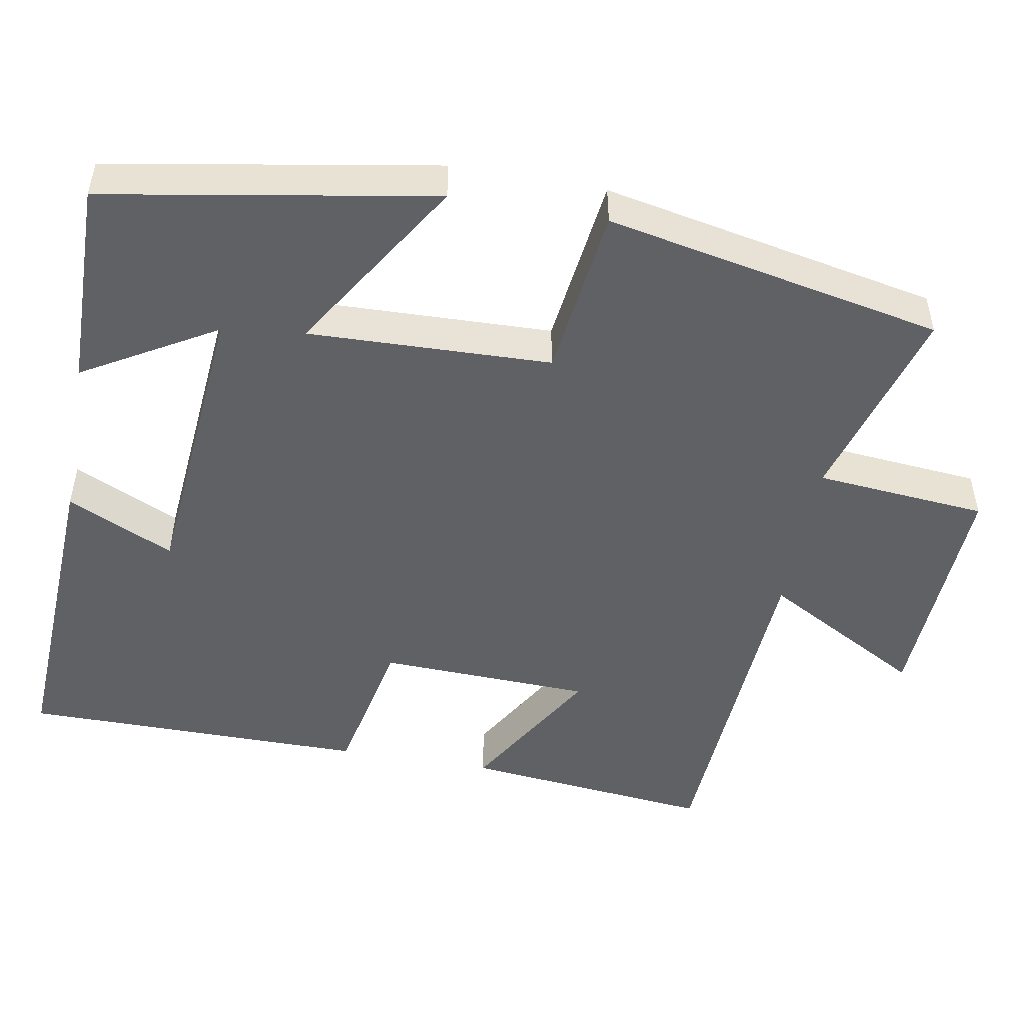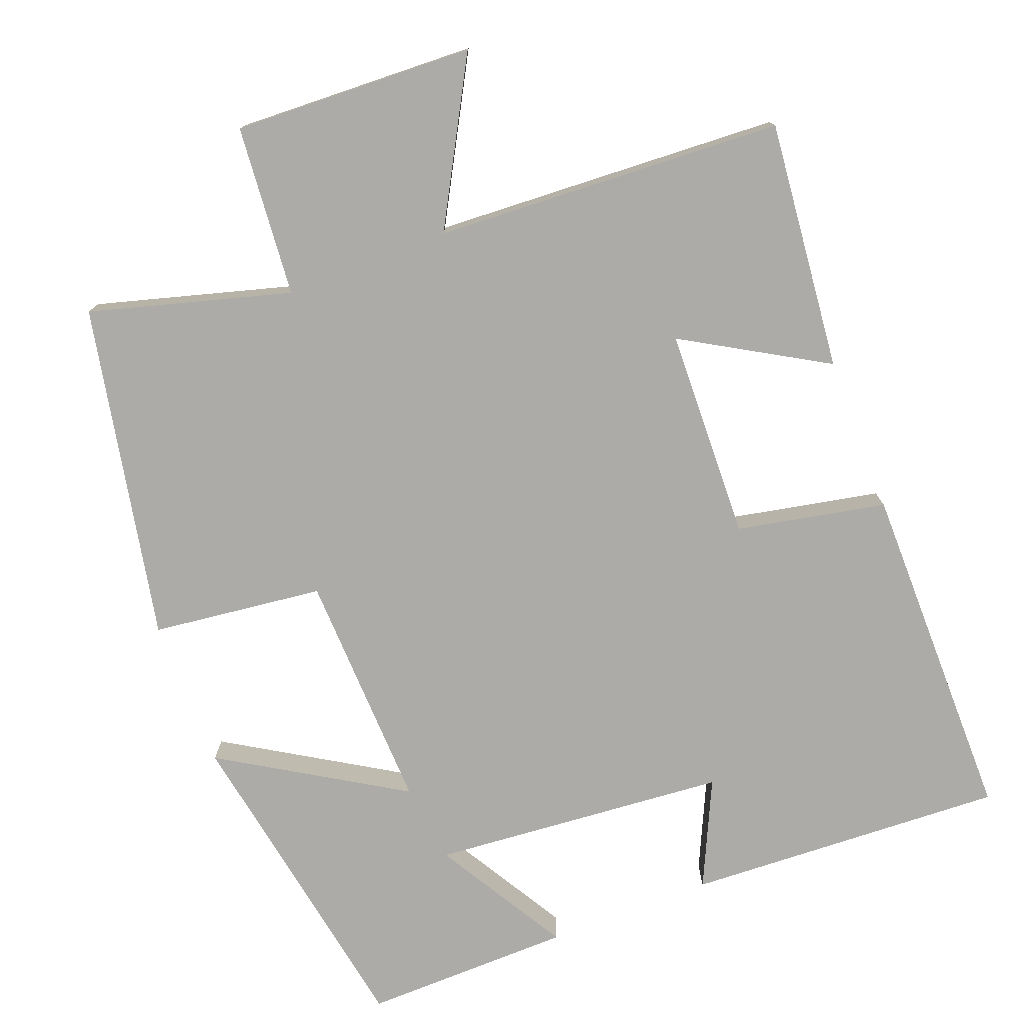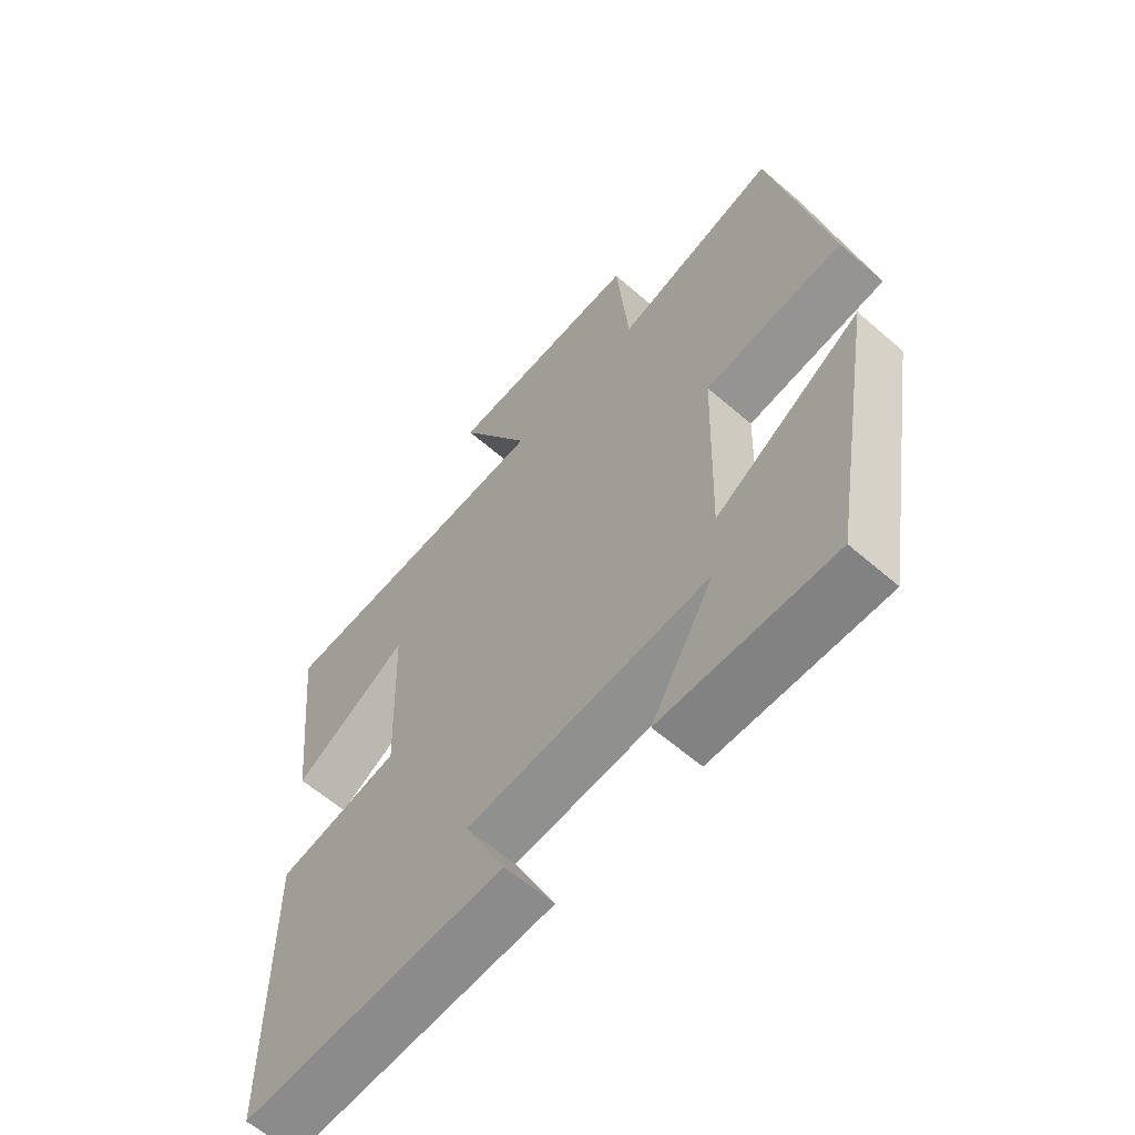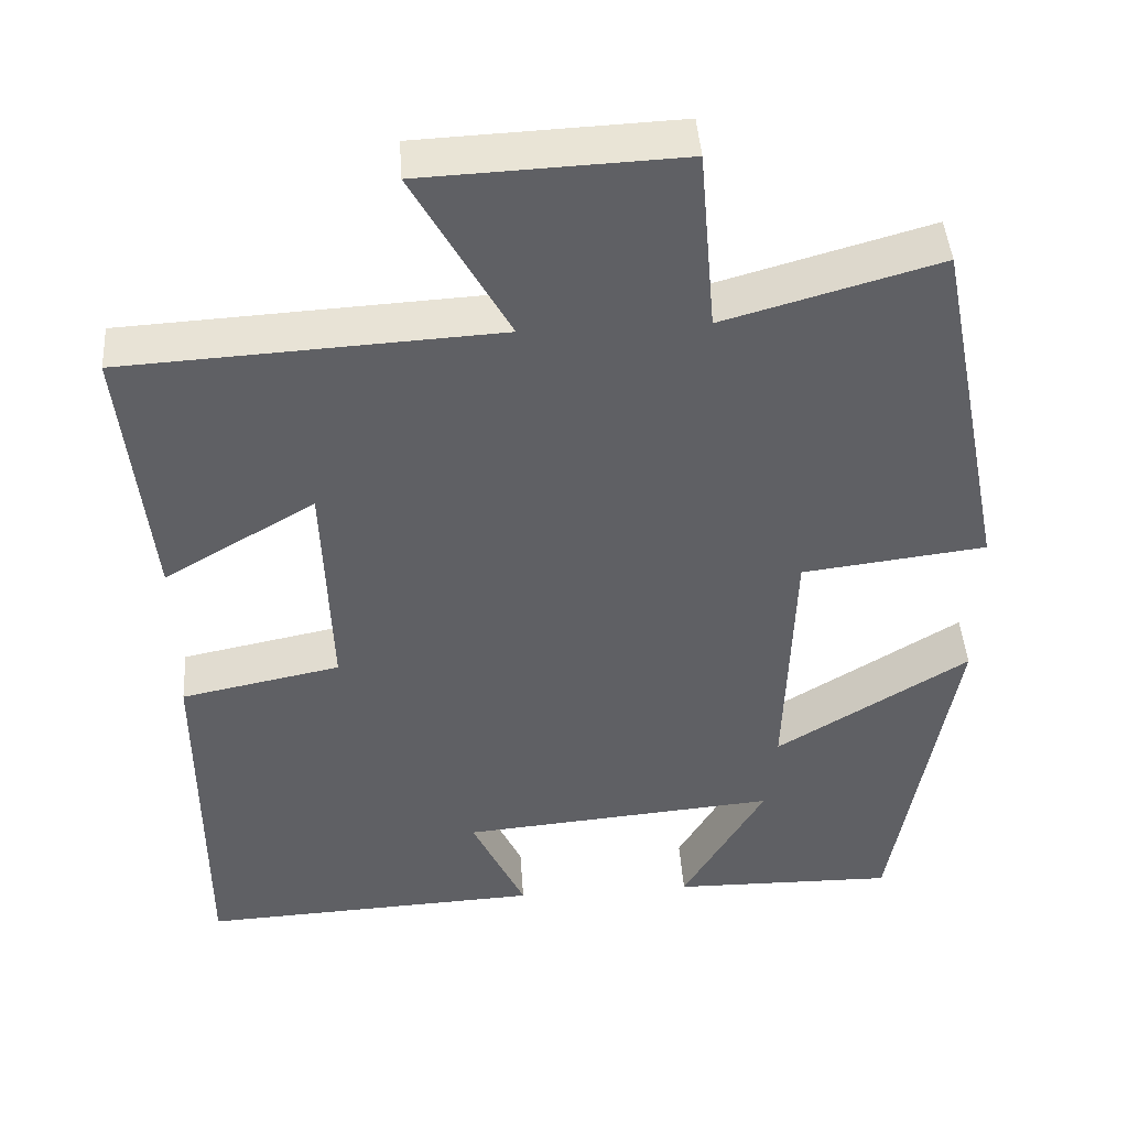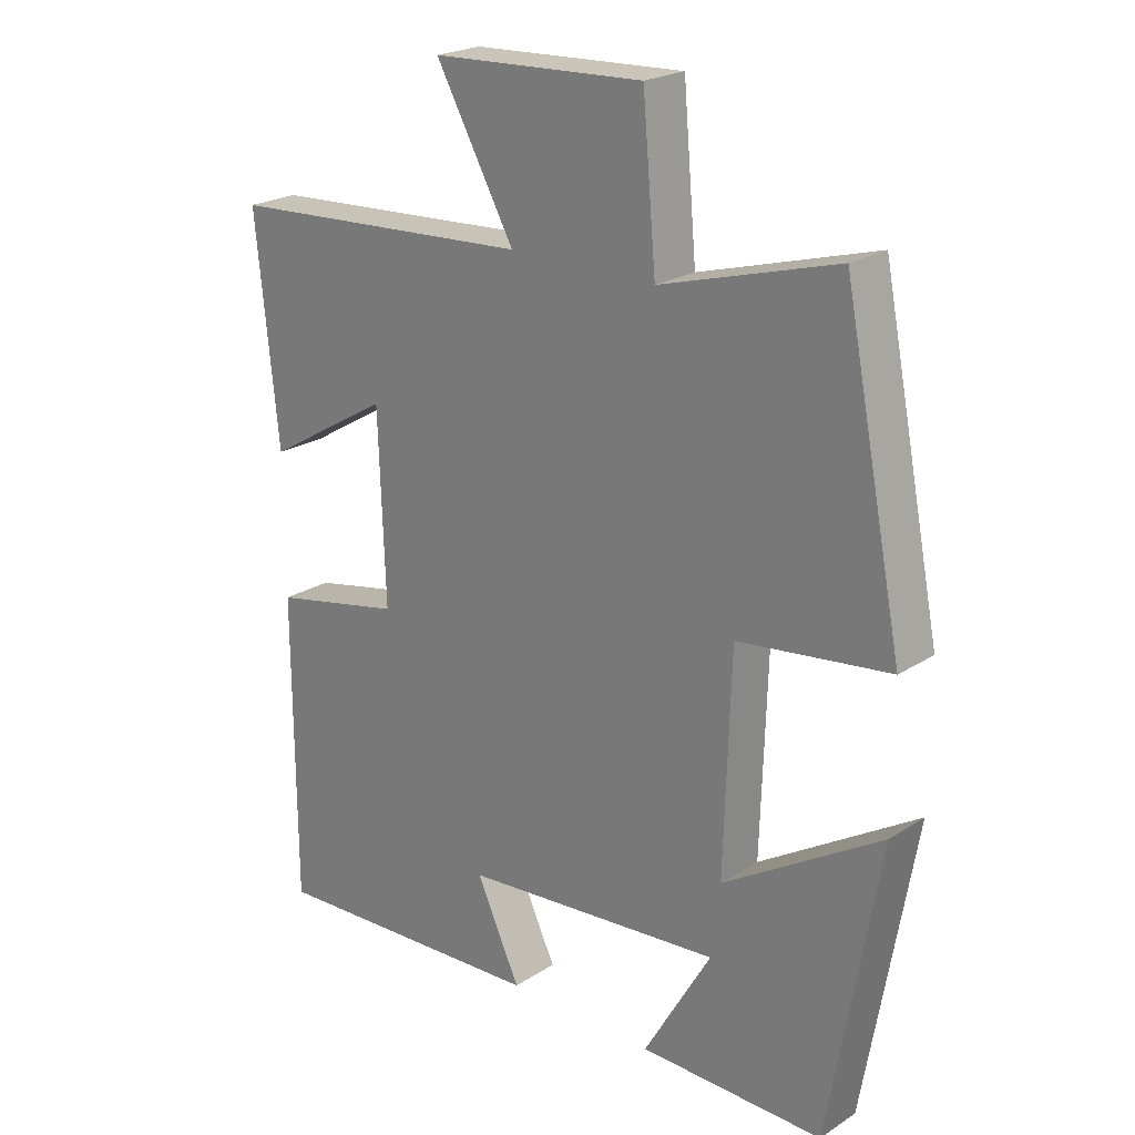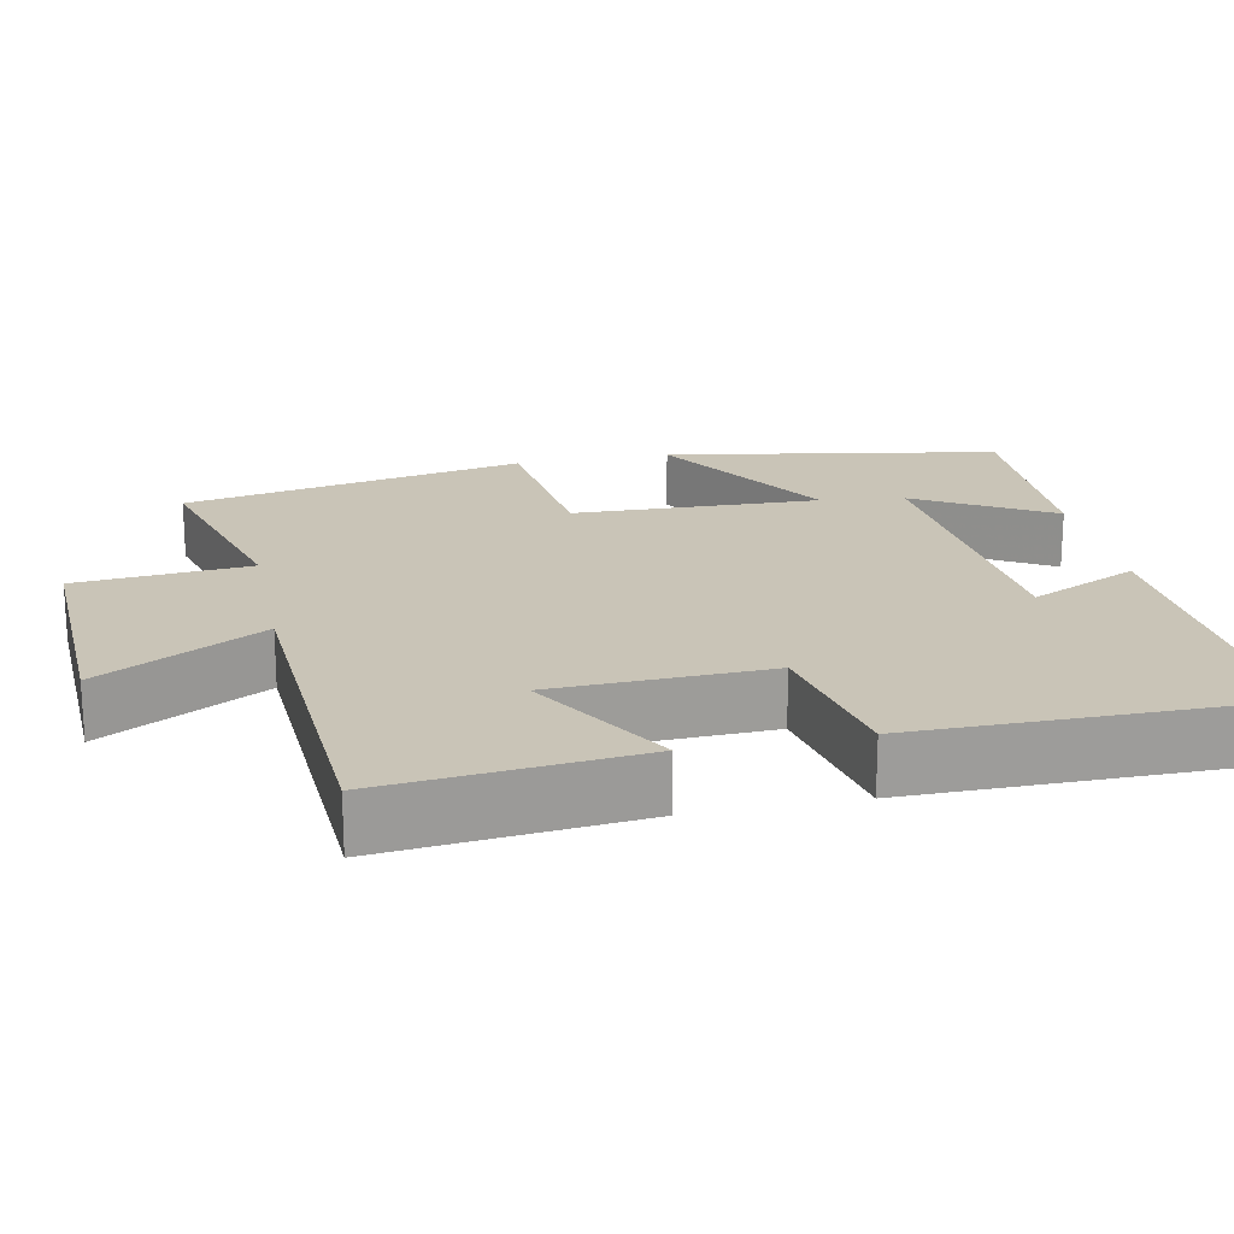
<metadata>
{"format":"obj","ext":"obj","renderer":"f3d","projection":"perspective","resolution":1024,"background":"white","views":[{"elev":-49.3,"azim":-100.2,"up":"+Y"},{"elev":-76.5,"azim":21.2,"up":"+Y"},{"elev":-61.5,"azim":-131.4,"up":"+Z"},{"elev":44.1,"azim":176.1,"up":"+Z"},{"elev":22.4,"azim":-137.6,"up":"+Z"},{"elev":19.9,"azim":78.5,"up":"+Y"}]}
</metadata>
<code>
v -0.411 0.07 0.575
v -0.147 0.07 0.5
v -0.127 0.07 0.726
v 0.191 0.07 0.712
v 0.073 0.07 0.5
v 0.534 0.07 0.474
v 0.5 0.07 0.145
v 0.313 0.07 0.255
v 0.303 0.07 -0.025
v 0.5 0.07 -0.065
v 0.499 0.07 -0.521
v 0.076 0.07 -0.5
v 0.142 0.07 -0.359
v -0.25 0.07 -0.325
v -0.148 0.07 -0.5
v -0.425 0.07 -0.504
v -0.5 0.07 -0.071
v -0.263 0.07 -0.217
v -0.273 0.07 0.103
v -0.5 0.07 0.131
v -0.411 0 0.575
v -0.147 0 0.5
v -0.127 0 0.726
v 0.191 0 0.712
v 0.073 0 0.5
v 0.534 0 0.474
v 0.5 0 0.145
v 0.313 0 0.255
v 0.303 0 -0.025
v 0.5 0 -0.065
v 0.499 0 -0.521
v 0.076 0 -0.5
v 0.142 0 -0.359
v -0.25 0 -0.325
v -0.148 0 -0.5
v -0.425 0 -0.504
v -0.5 0 -0.071
v -0.263 0 -0.217
v -0.273 0 0.103
v -0.5 0 0.131
f 19 20 1 2
f 18 19 2
f 16 17 18
f 14 15 16
f 14 16 18
f 13 14 18 2
f 9 10 11 12
f 9 12 13
f 8 9 13 2
f 5 6 7 8
f 2 3 4 5
f 2 5 8
f 22 21 40 39
f 22 39 38
f 38 37 36
f 36 35 34
f 38 36 34
f 22 38 34 33
f 32 31 30 29
f 33 32 29
f 22 33 29 28
f 28 27 26 25
f 25 24 23 22
f 28 25 22
f 1 21 22 2
f 2 22 23 3
f 3 23 24 4
f 4 24 25 5
f 5 25 26 6
f 6 26 27 7
f 7 27 28 8
f 8 28 29 9
f 9 29 30 10
f 10 30 31 11
f 11 31 32 12
f 12 32 33 13
f 13 33 34 14
f 14 34 35 15
f 15 35 36 16
f 16 36 37 17
f 17 37 38 18
f 18 38 39 19
f 19 39 40 20
f 20 40 21 1

</code>
